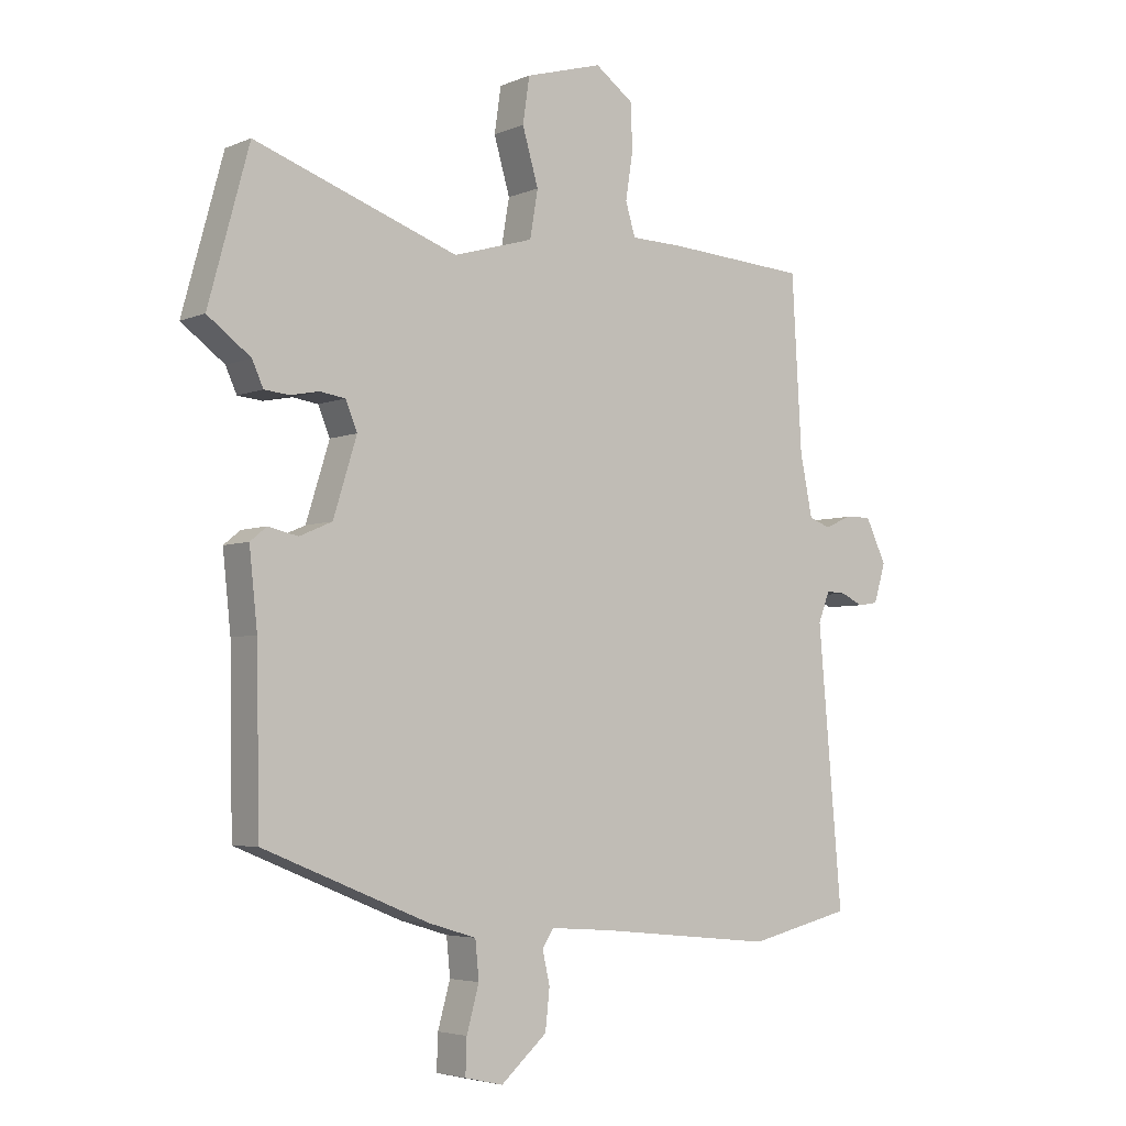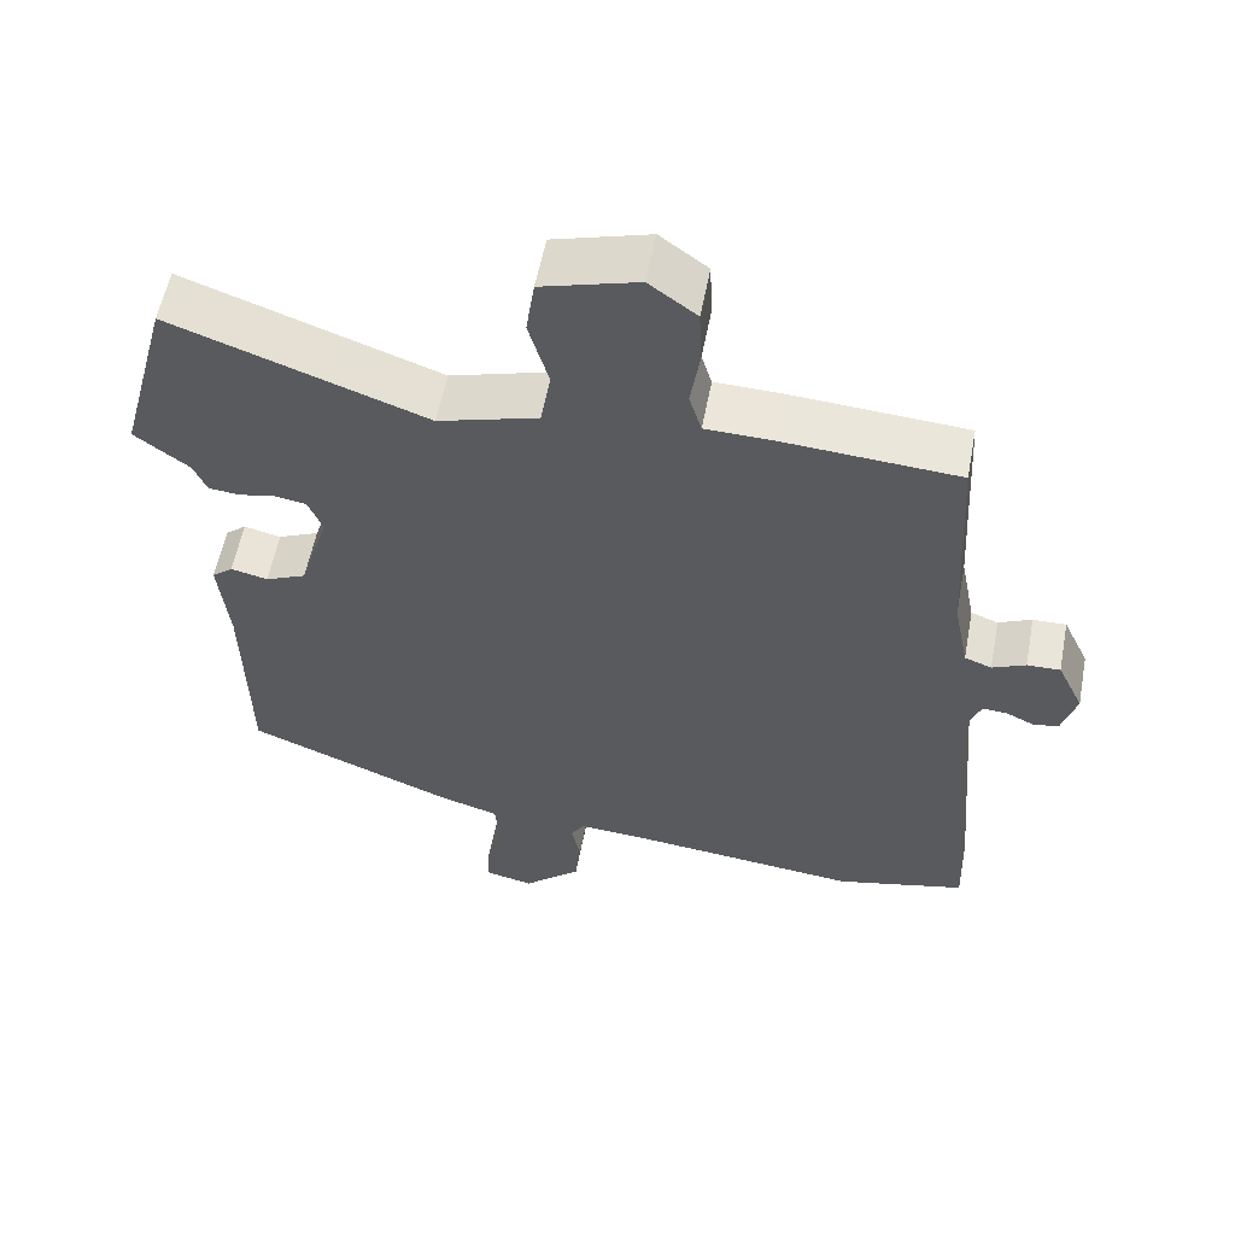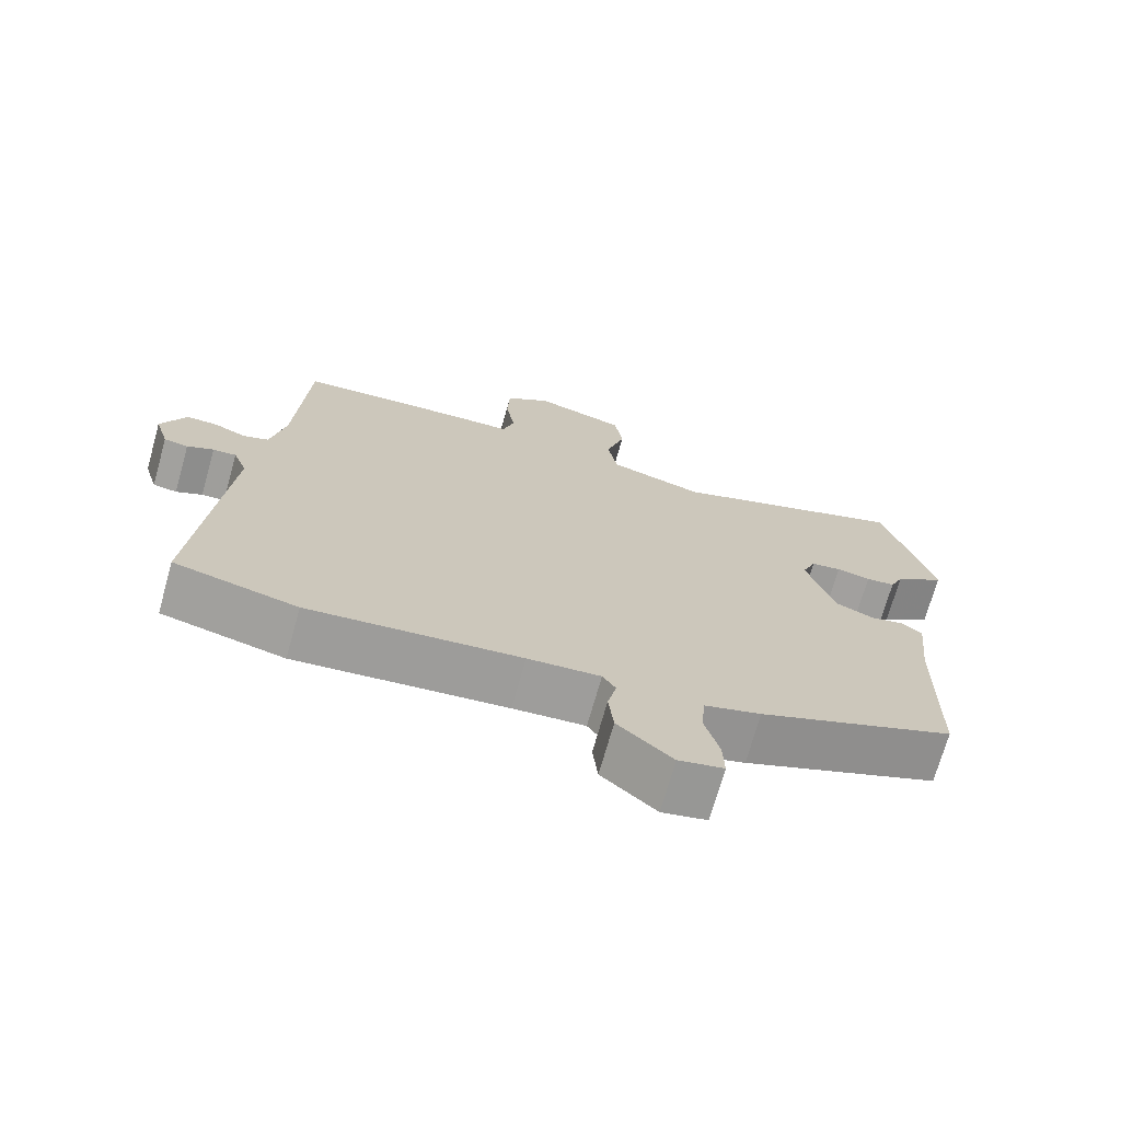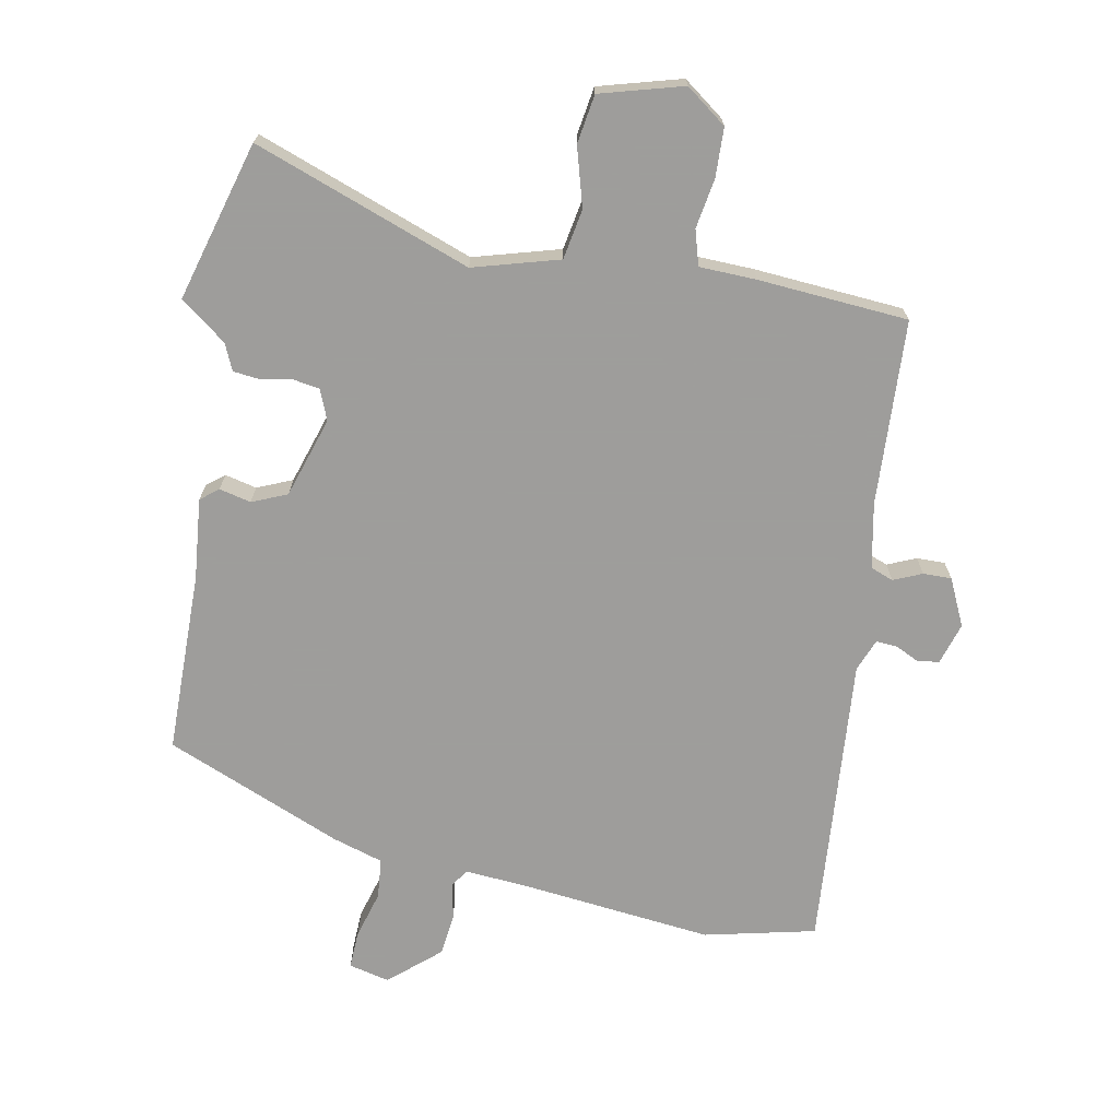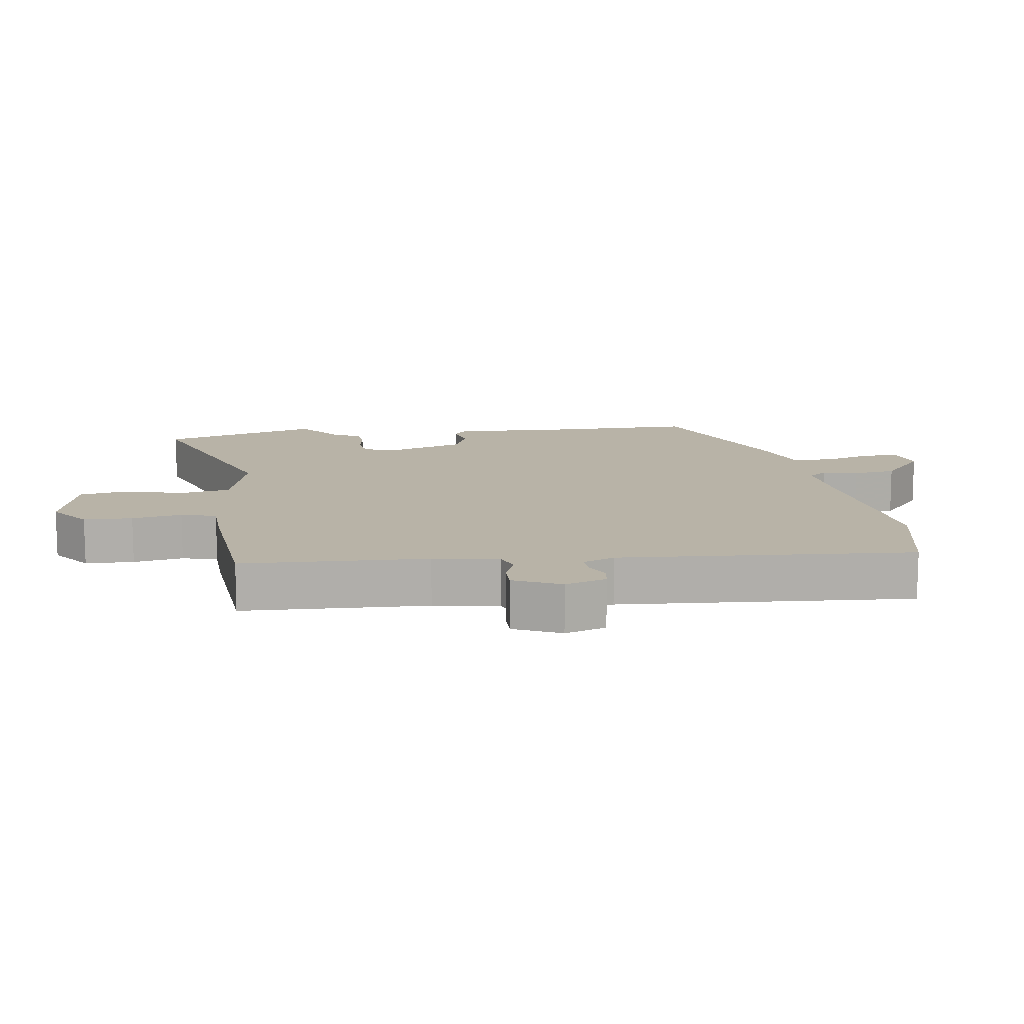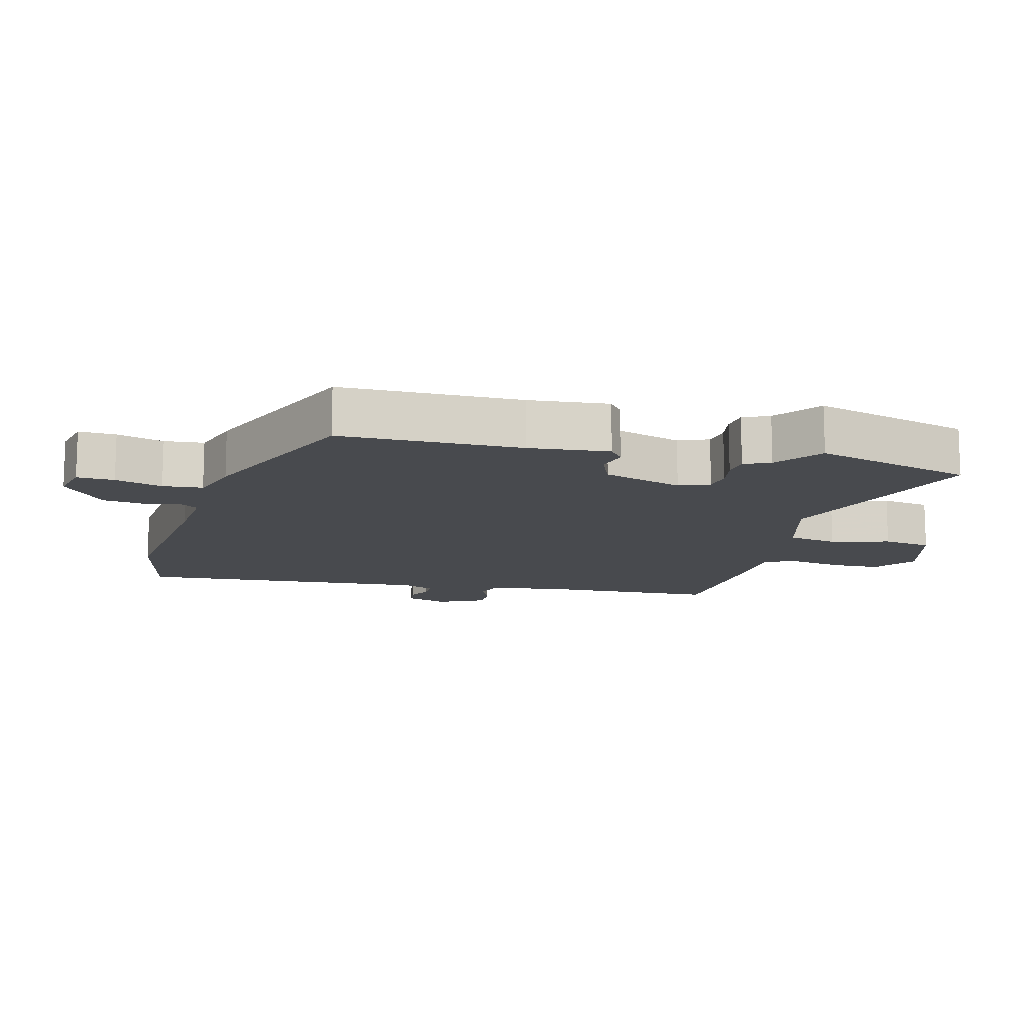
<metadata>
{"format":"obj","ext":"obj","renderer":"f3d","projection":"perspective","resolution":1024,"background":"white","views":[{"elev":-4.4,"azim":-37.2,"up":"+Z"},{"elev":56.8,"azim":10.8,"up":"+Z"},{"elev":-71.4,"azim":164.3,"up":"+Z"},{"elev":-70.7,"azim":-11.2,"up":"+Y"},{"elev":12.7,"azim":80.8,"up":"+Y"},{"elev":-13.2,"azim":-105.0,"up":"+Y"}]}
</metadata>
<code>
v 0.486 0.07 0.504
v 0.502 0.07 0.224
v 0.522 0.07 0.125
v 0.557 0.07 0.112
v 0.6 0.07 0.131
v 0.643 0.07 0.132
v 0.677 0.07 0.061
v 0.658 0.07 -0.002
v 0.625 0.07 -0.007
v 0.589 0.07 0.01
v 0.557 0.07 0.012
v 0.538 0.07 -0.037
v 0.577 0.07 -0.482
v 0.409 0.07 -0.522
v 0.12 0.07 -0.493
v 0.021 0.07 -0.486
v 0.003 0.07 -0.514
v 0.015 0.07 -0.567
v 0.008 0.07 -0.632
v -0.067 0.07 -0.698
v -0.129 0.07 -0.684
v -0.127 0.07 -0.627
v -0.107 0.07 -0.555
v -0.113 0.07 -0.494
v -0.19 0.07 -0.471
v -0.459 0.07 -0.362
v -0.464 0.07 -0.086
v -0.477 0.07 0.036
v -0.45 0.07 0.058
v -0.402 0.07 0.047
v -0.349 0.07 0.07
v -0.311 0.07 0.192
v -0.33 0.07 0.238
v -0.371 0.07 0.244
v -0.418 0.07 0.235
v -0.458 0.07 0.239
v -0.476 0.07 0.279
v -0.546 0.07 0.331
v -0.48 0.07 0.573
v -0.15 0.07 0.456
v -0.02 0.07 0.494
v -0.007 0.07 0.57
v -0.033 0.07 0.659
v -0.022 0.07 0.733
v 0.103 0.07 0.769
v 0.165 0.07 0.724
v 0.168 0.07 0.65
v 0.156 0.07 0.574
v 0.172 0.07 0.521
v 0.258 0.07 0.519
v 0.486 0 0.504
v 0.502 0 0.224
v 0.522 0 0.125
v 0.557 0 0.112
v 0.6 0 0.131
v 0.643 0 0.132
v 0.677 0 0.061
v 0.658 0 -0.002
v 0.625 0 -0.007
v 0.589 0 0.01
v 0.557 0 0.012
v 0.538 0 -0.037
v 0.577 0 -0.482
v 0.409 0 -0.522
v 0.12 0 -0.493
v 0.021 0 -0.486
v 0.003 0 -0.514
v 0.015 0 -0.567
v 0.008 0 -0.632
v -0.067 0 -0.698
v -0.129 0 -0.684
v -0.127 0 -0.627
v -0.107 0 -0.555
v -0.113 0 -0.494
v -0.19 0 -0.471
v -0.459 0 -0.362
v -0.464 0 -0.086
v -0.477 0 0.036
v -0.45 0 0.058
v -0.402 0 0.047
v -0.349 0 0.07
v -0.311 0 0.192
v -0.33 0 0.238
v -0.371 0 0.244
v -0.418 0 0.235
v -0.458 0 0.239
v -0.476 0 0.279
v -0.546 0 0.331
v -0.48 0 0.573
v -0.15 0 0.456
v -0.02 0 0.494
v -0.007 0 0.57
v -0.033 0 0.659
v -0.022 0 0.733
v 0.103 0 0.769
v 0.165 0 0.724
v 0.168 0 0.65
v 0.156 0 0.574
v 0.172 0 0.521
v 0.258 0 0.519
f 49 50 1 2
f 45 46 47 48
f 43 44 45 48
f 42 43 48 49
f 41 42 49 2
f 37 38 39 40
f 34 35 36 37
f 33 34 37 40
f 32 33 40 41
f 27 28 29 30
f 27 30 31
f 24 25 26 27
f 24 27 31
f 20 21 22 23
f 20 23 24
f 17 18 19 20
f 17 20 24
f 16 17 24 31
f 12 13 14 15
f 11 12 15 16
f 7 8 9 10
f 7 10 11
f 4 5 6 7
f 3 4 7 11
f 32 41 2 3
f 16 31 32
f 3 11 16 32
f 52 51 100 99
f 98 97 96 95
f 98 95 94 93
f 99 98 93 92
f 52 99 92 91
f 90 89 88 87
f 87 86 85 84
f 90 87 84 83
f 91 90 83 82
f 80 79 78 77
f 81 80 77
f 77 76 75 74
f 81 77 74
f 73 72 71 70
f 74 73 70
f 70 69 68 67
f 74 70 67
f 81 74 67 66
f 65 64 63 62
f 66 65 62 61
f 60 59 58 57
f 61 60 57
f 57 56 55 54
f 61 57 54 53
f 53 52 91 82
f 82 81 66
f 82 66 61 53
f 1 51 52 2
f 2 52 53 3
f 3 53 54 4
f 4 54 55 5
f 5 55 56 6
f 6 56 57 7
f 7 57 58 8
f 8 58 59 9
f 9 59 60 10
f 10 60 61 11
f 11 61 62 12
f 12 62 63 13
f 13 63 64 14
f 14 64 65 15
f 15 65 66 16
f 16 66 67 17
f 17 67 68 18
f 18 68 69 19
f 19 69 70 20
f 20 70 71 21
f 21 71 72 22
f 22 72 73 23
f 23 73 74 24
f 24 74 75 25
f 25 75 76 26
f 26 76 77 27
f 27 77 78 28
f 28 78 79 29
f 29 79 80 30
f 30 80 81 31
f 31 81 82 32
f 32 82 83 33
f 33 83 84 34
f 34 84 85 35
f 35 85 86 36
f 36 86 87 37
f 37 87 88 38
f 38 88 89 39
f 39 89 90 40
f 40 90 91 41
f 41 91 92 42
f 42 92 93 43
f 43 93 94 44
f 44 94 95 45
f 45 95 96 46
f 46 96 97 47
f 47 97 98 48
f 48 98 99 49
f 49 99 100 50
f 50 100 51 1

</code>
